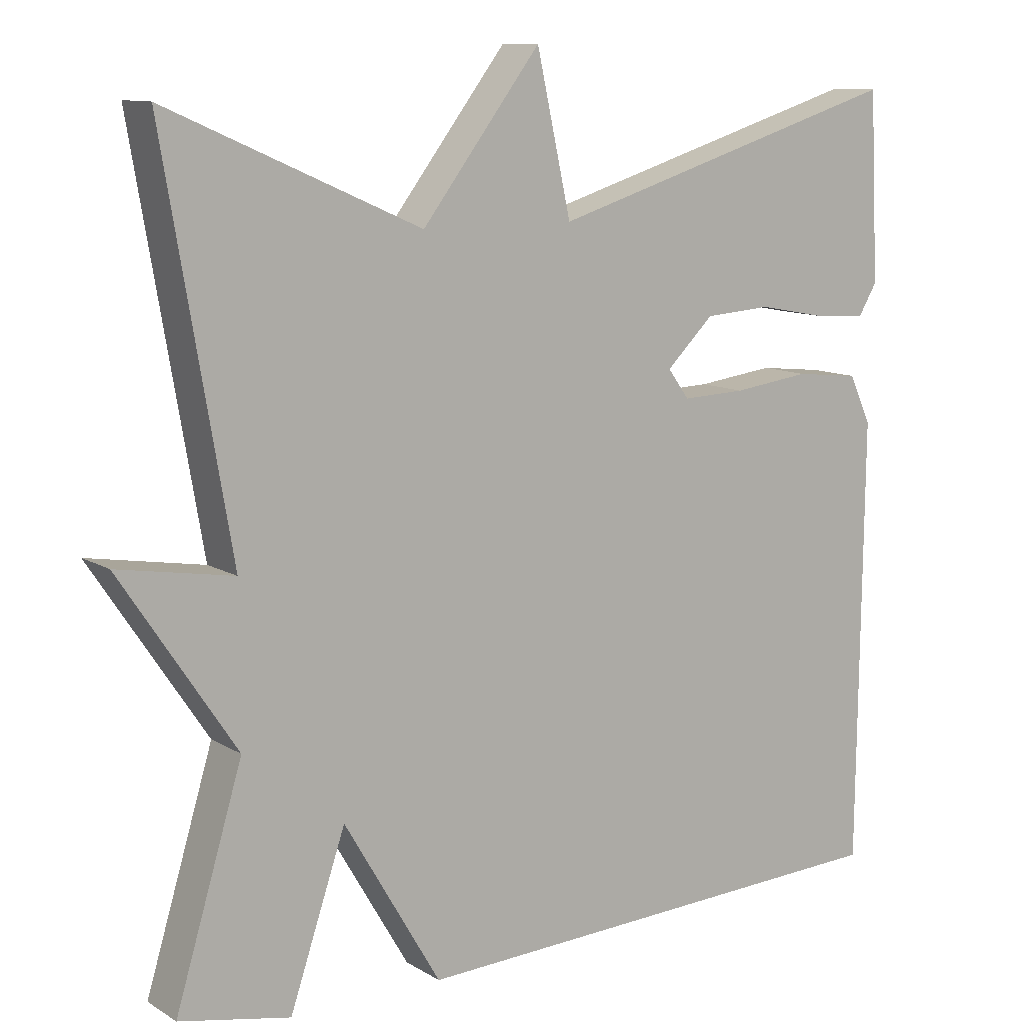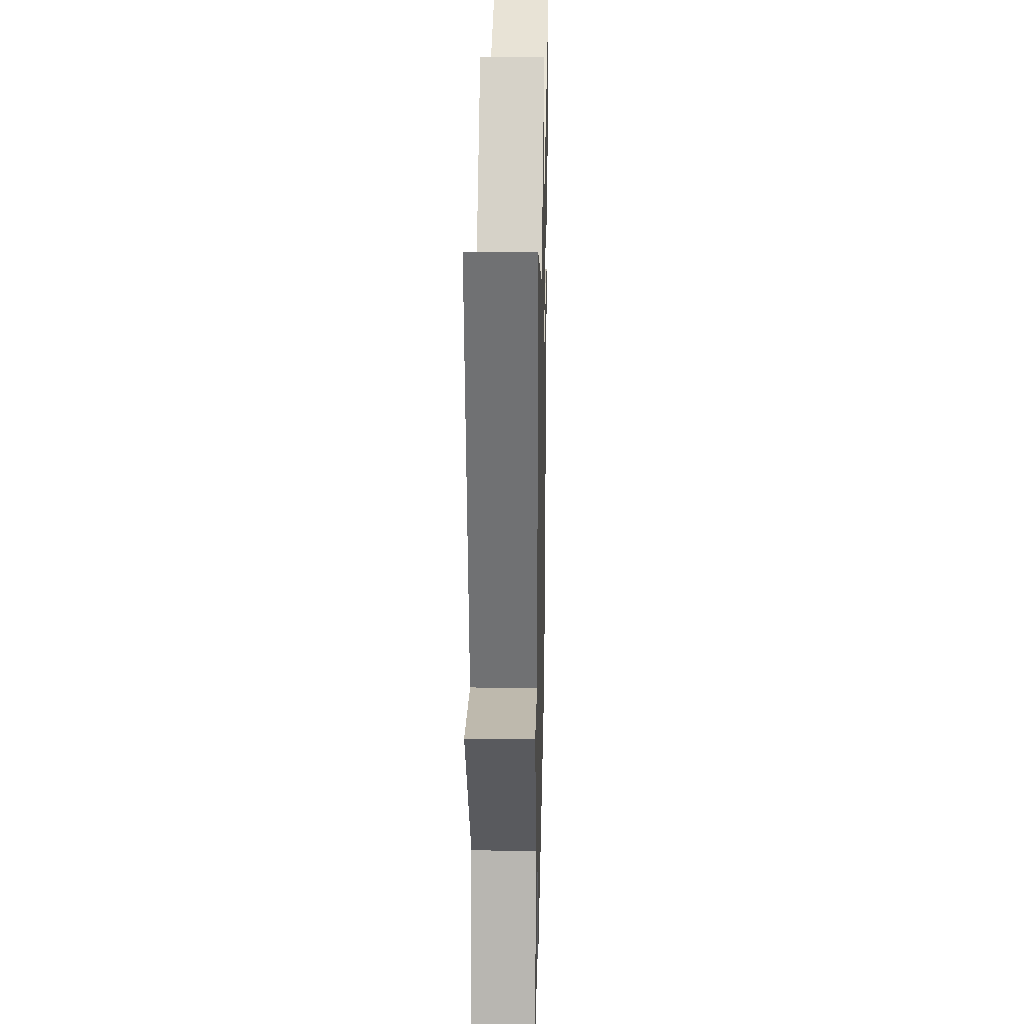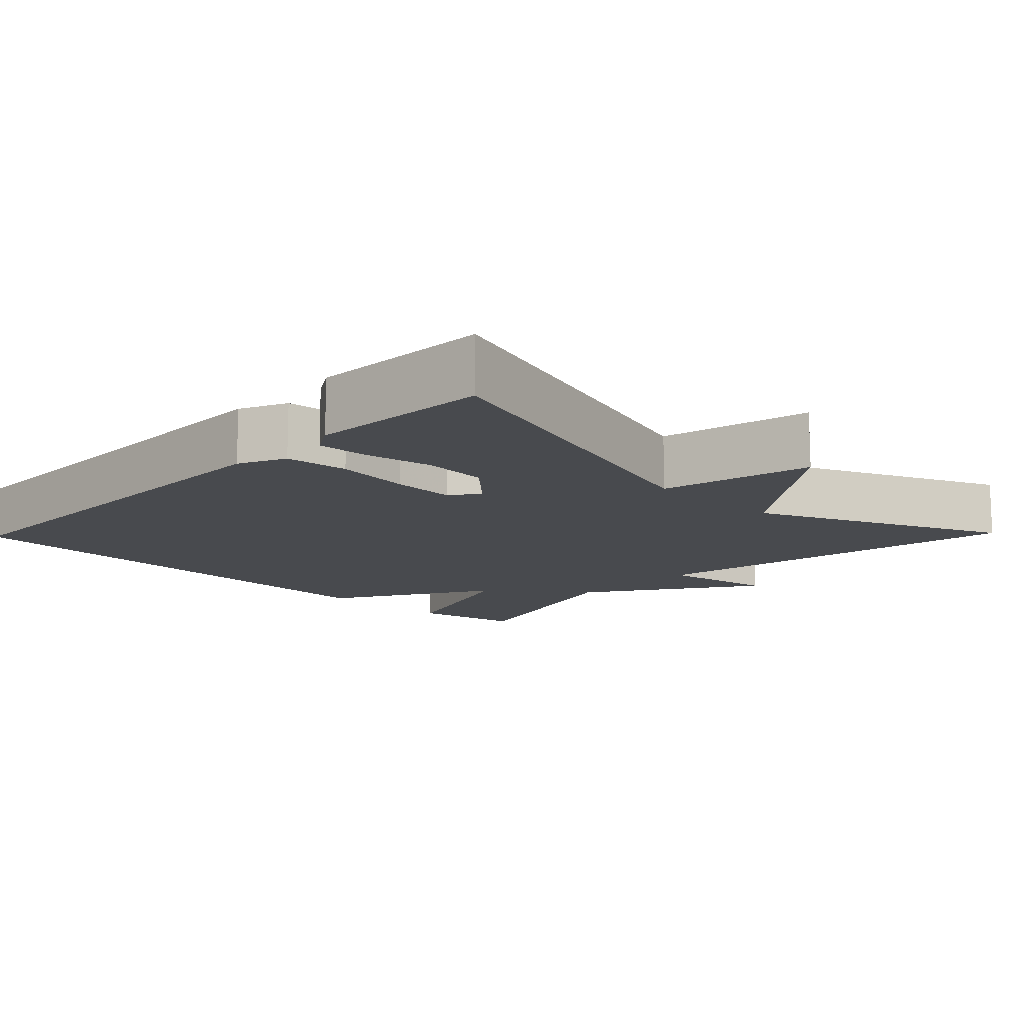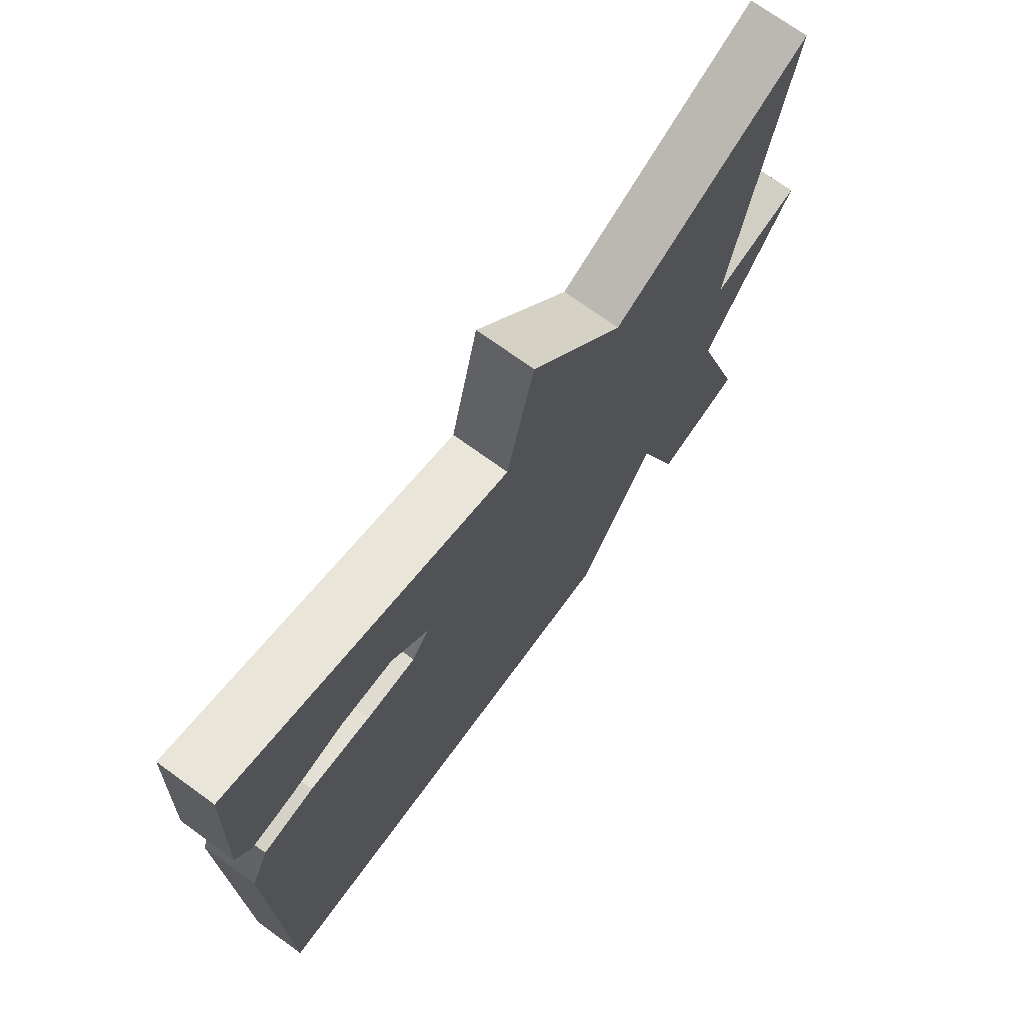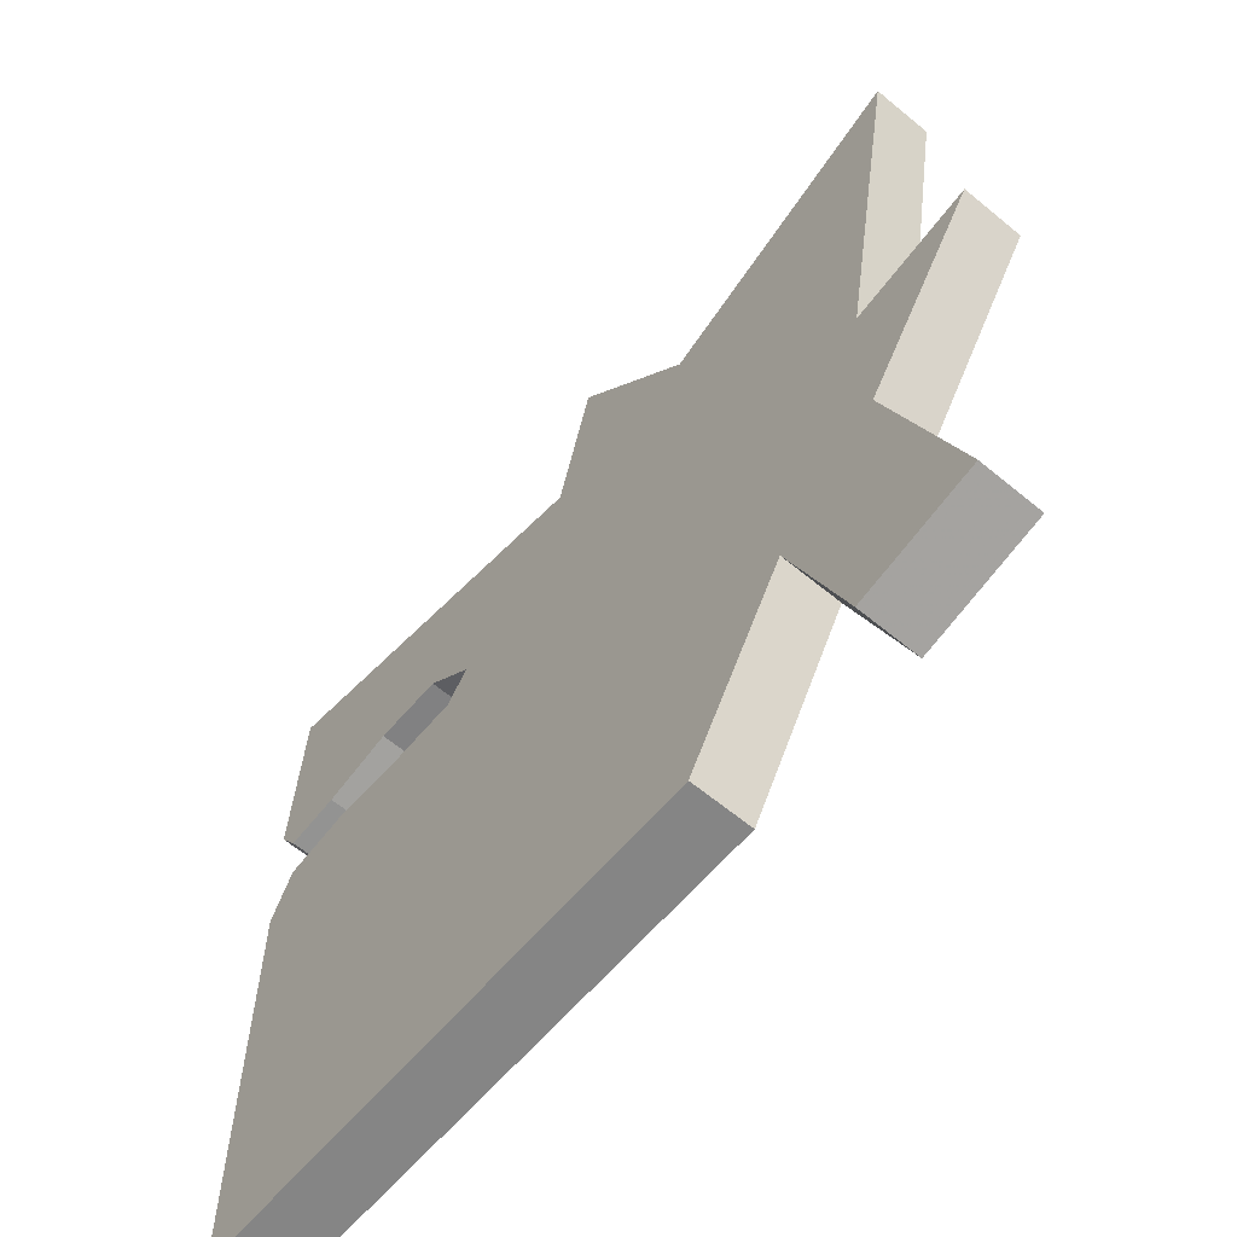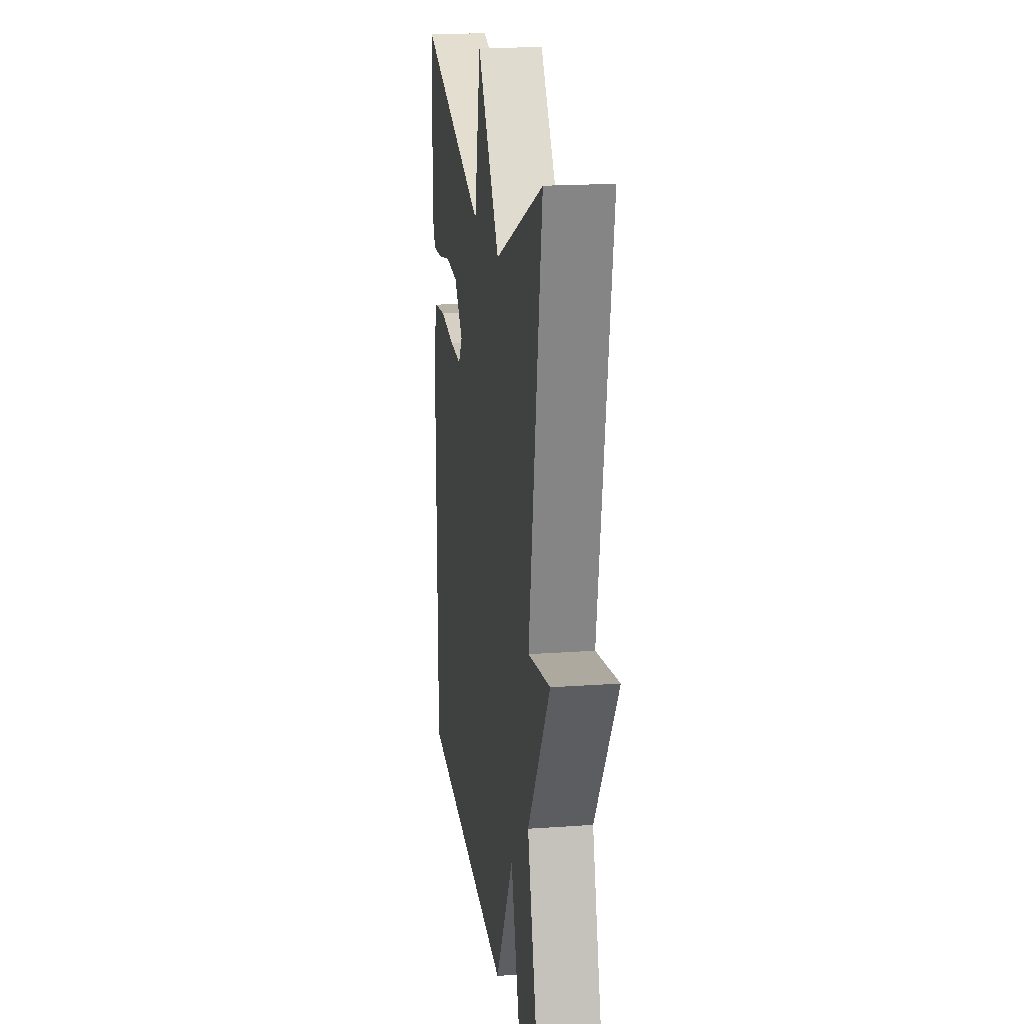
<metadata>
{"format":"obj","ext":"obj","renderer":"f3d","projection":"perspective","resolution":1024,"background":"white","views":[{"elev":10.8,"azim":145.2,"up":"+Z"},{"elev":24.9,"azim":91.3,"up":"+Z"},{"elev":-13.0,"azim":-44.0,"up":"+Y"},{"elev":72.1,"azim":-54.1,"up":"+Z"},{"elev":-63.9,"azim":50.3,"up":"+Z"},{"elev":18.9,"azim":82.3,"up":"+Z"}]}
</metadata>
<code>
v -0.5 0.07 0.5
v -0.031 0.07 0.355
v 0.014 0.07 0.557
v 0.169 0.07 0.355
v 0.5 0.07 0.5
v 0.412 0.07 -0.009
v 0.563 0.07 0.017
v 0.412 0.07 -0.209
v 0.5 0.07 -0.5
v 0.355 0.07 -0.529
v 0.282 0.07 -0.313
v 0.155 0.07 -0.529
v -0.5 0.07 -0.5
v -0.506 0.07 0.078
v -0.477 0.07 0.141
v -0.393 0.07 0.15
v -0.292 0.07 0.137
v -0.209 0.07 0.134
v -0.181 0.07 0.172
v -0.243 0.07 0.232
v -0.33 0.07 0.238
v -0.42 0.07 0.221
v -0.488 0.07 0.217
v -0.512 0.07 0.257
v -0.5 0 0.5
v -0.031 0 0.355
v 0.014 0 0.557
v 0.169 0 0.355
v 0.5 0 0.5
v 0.412 0 -0.009
v 0.563 0 0.017
v 0.412 0 -0.209
v 0.5 0 -0.5
v 0.355 0 -0.529
v 0.282 0 -0.313
v 0.155 0 -0.529
v -0.5 0 -0.5
v -0.506 0 0.078
v -0.477 0 0.141
v -0.393 0 0.15
v -0.292 0 0.137
v -0.209 0 0.134
v -0.181 0 0.172
v -0.243 0 0.232
v -0.33 0 0.238
v -0.42 0 0.221
v -0.488 0 0.217
v -0.512 0 0.257
f 24 1 2
f 23 24 2
f 22 23 2
f 21 22 2
f 20 21 2
f 19 20 2
f 18 19 2
f 15 16 17
f 14 15 17
f 13 14 17
f 12 13 17
f 11 12 17
f 11 17 18
f 8 9 10 11
f 6 7 8 11
f 6 11 18
f 5 6 18
f 4 5 18
f 2 3 4
f 2 4 18
f 26 25 48
f 26 48 47
f 26 47 46
f 26 46 45
f 26 45 44
f 26 44 43
f 26 43 42
f 41 40 39
f 41 39 38
f 41 38 37
f 41 37 36
f 41 36 35
f 42 41 35
f 35 34 33 32
f 35 32 31 30
f 42 35 30
f 42 30 29
f 42 29 28
f 28 27 26
f 42 28 26
f 1 25 26 2
f 2 26 27 3
f 3 27 28 4
f 4 28 29 5
f 5 29 30 6
f 6 30 31 7
f 7 31 32 8
f 8 32 33 9
f 9 33 34 10
f 10 34 35 11
f 11 35 36 12
f 12 36 37 13
f 13 37 38 14
f 14 38 39 15
f 15 39 40 16
f 16 40 41 17
f 17 41 42 18
f 18 42 43 19
f 19 43 44 20
f 20 44 45 21
f 21 45 46 22
f 22 46 47 23
f 23 47 48 24
f 24 48 25 1

</code>
